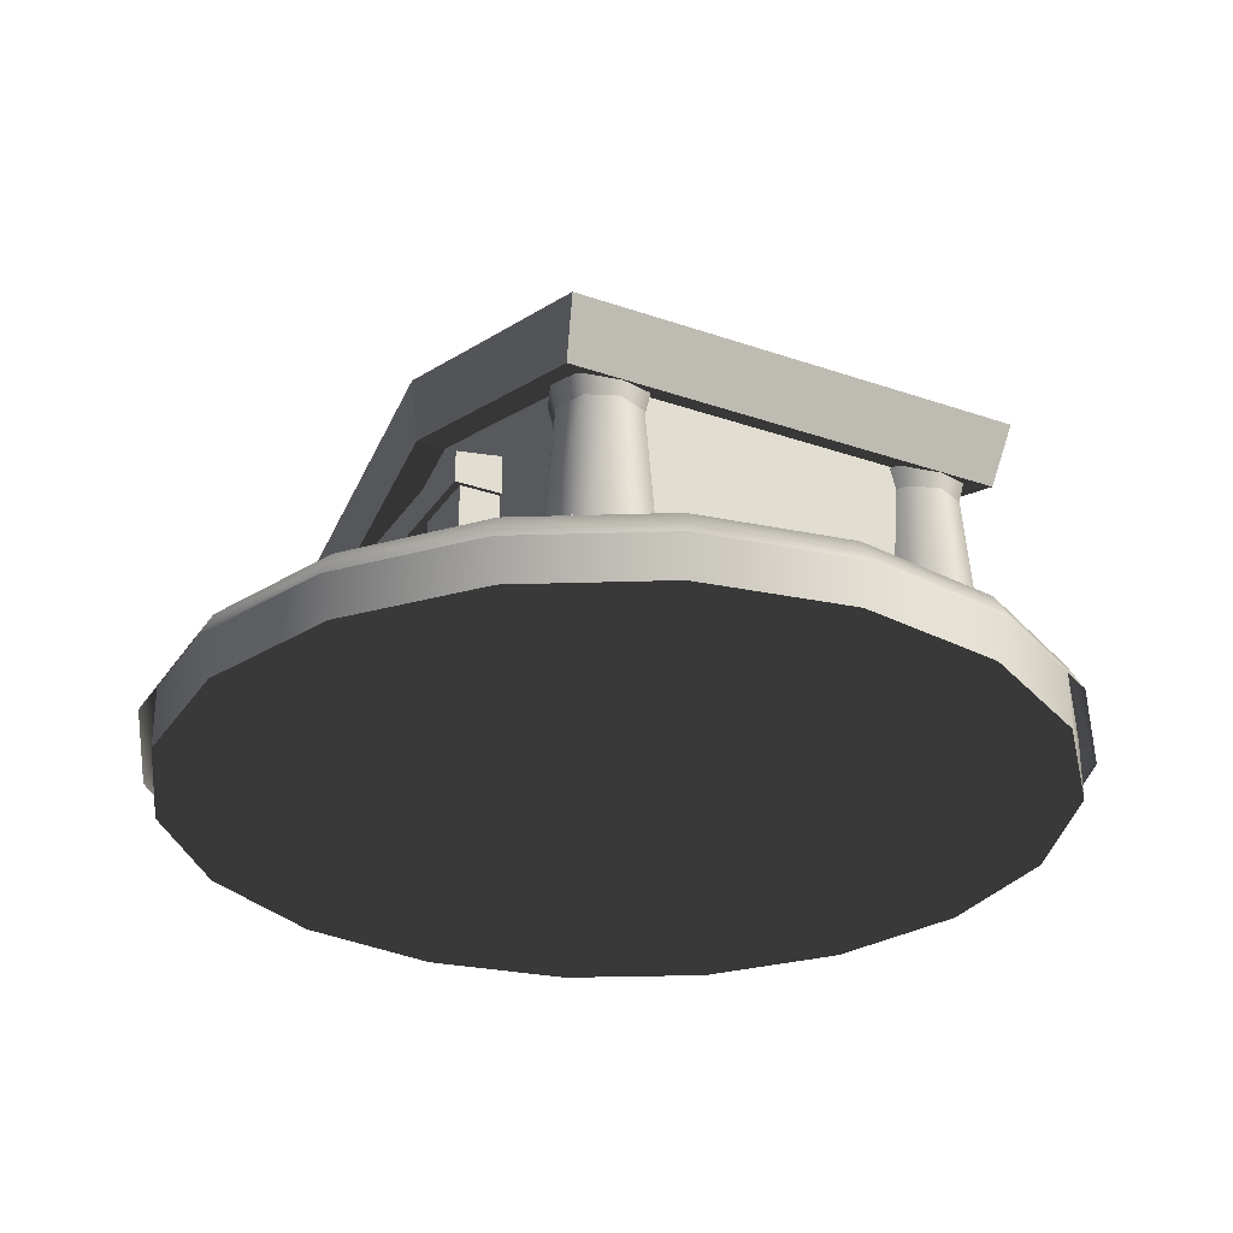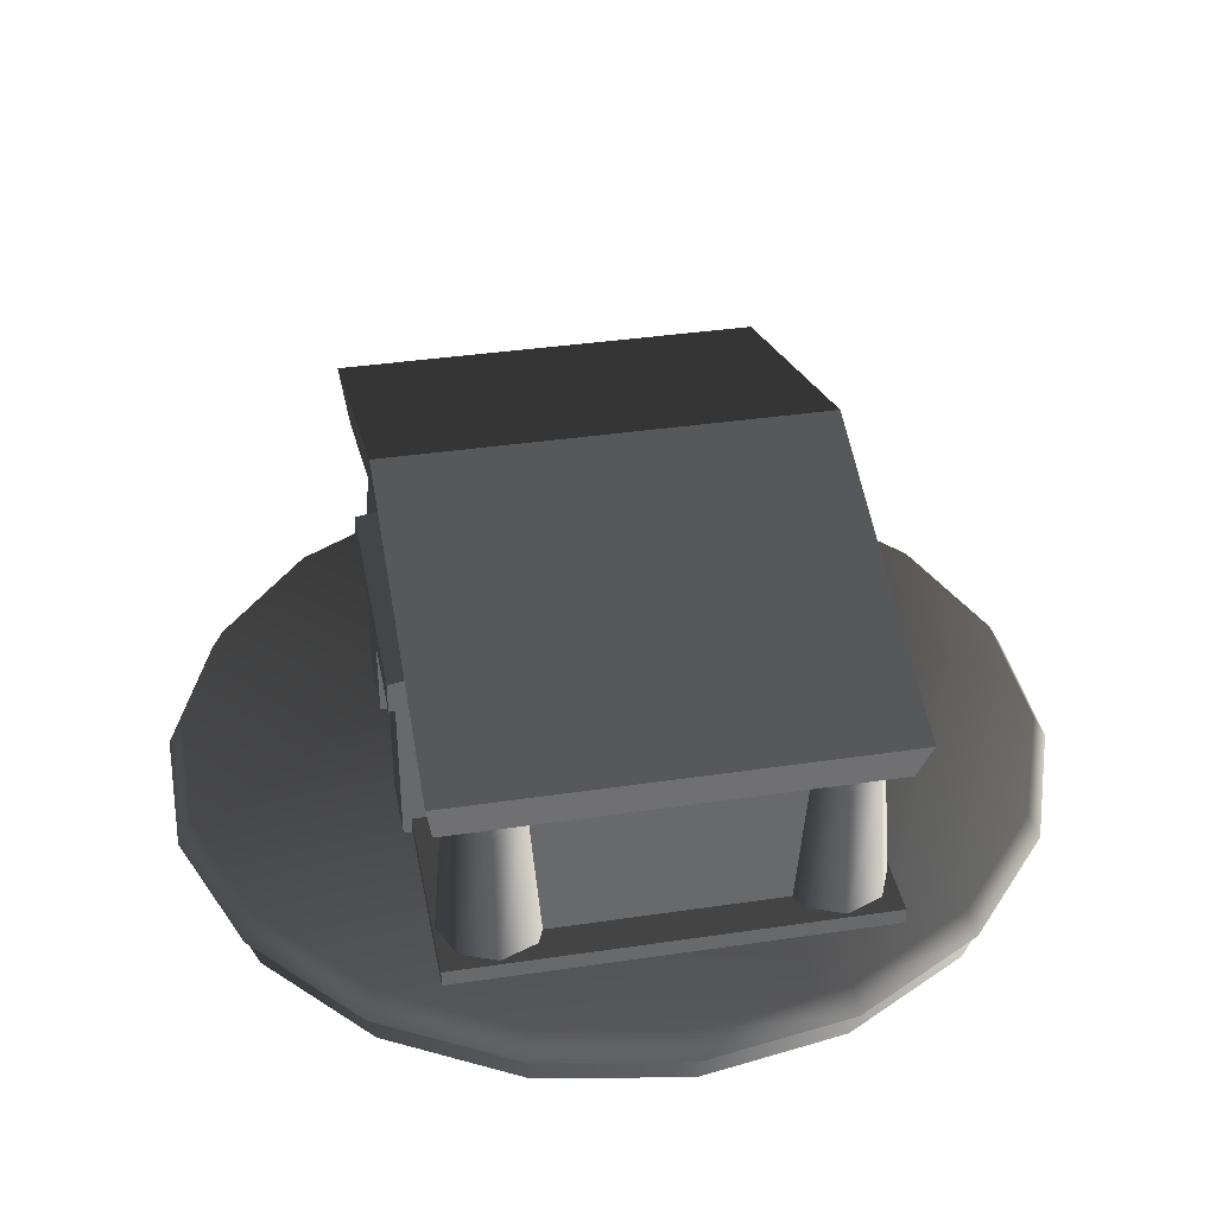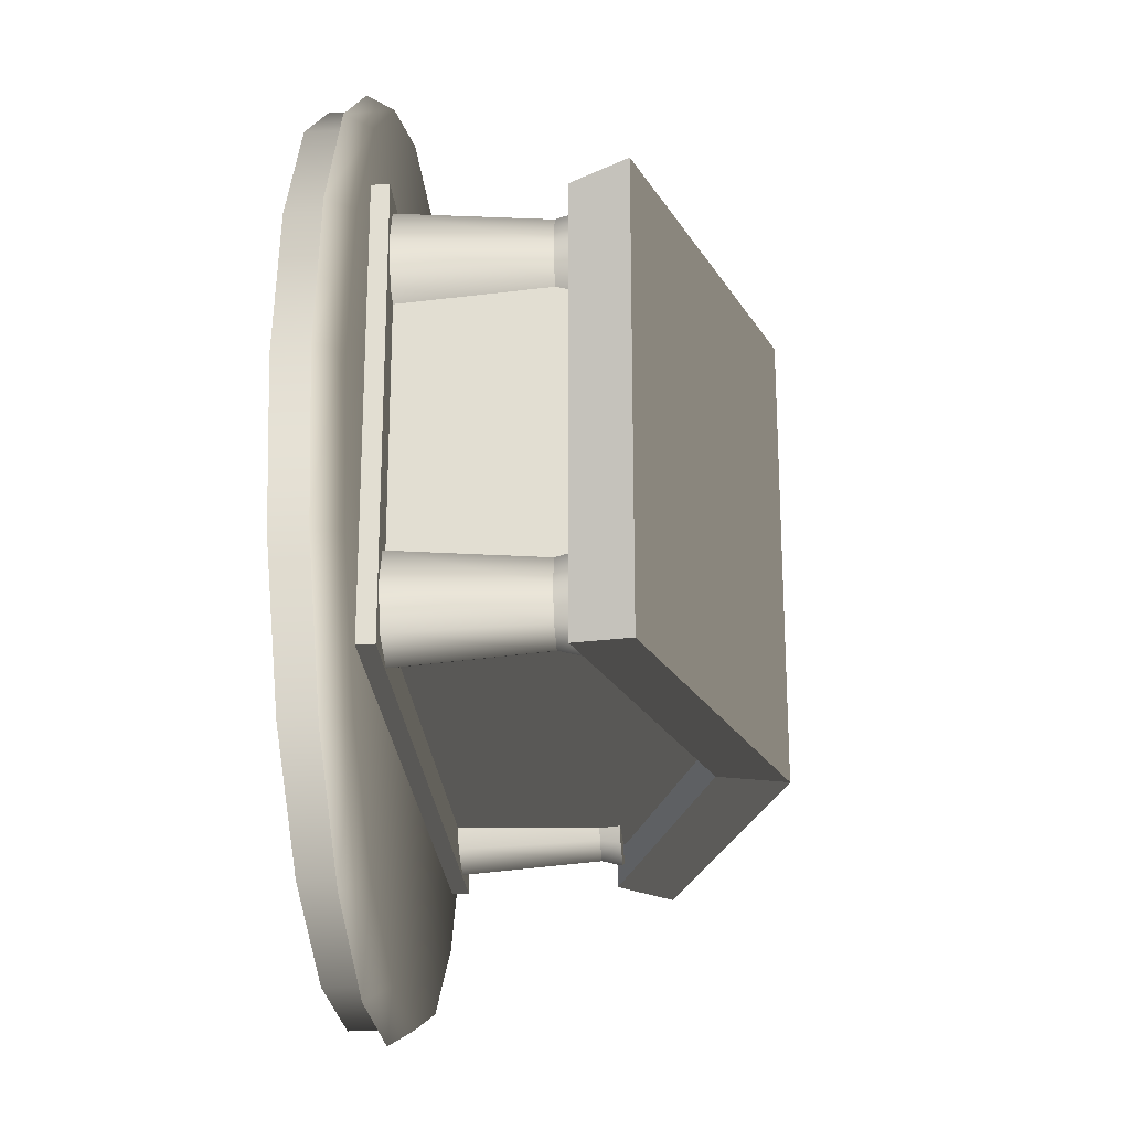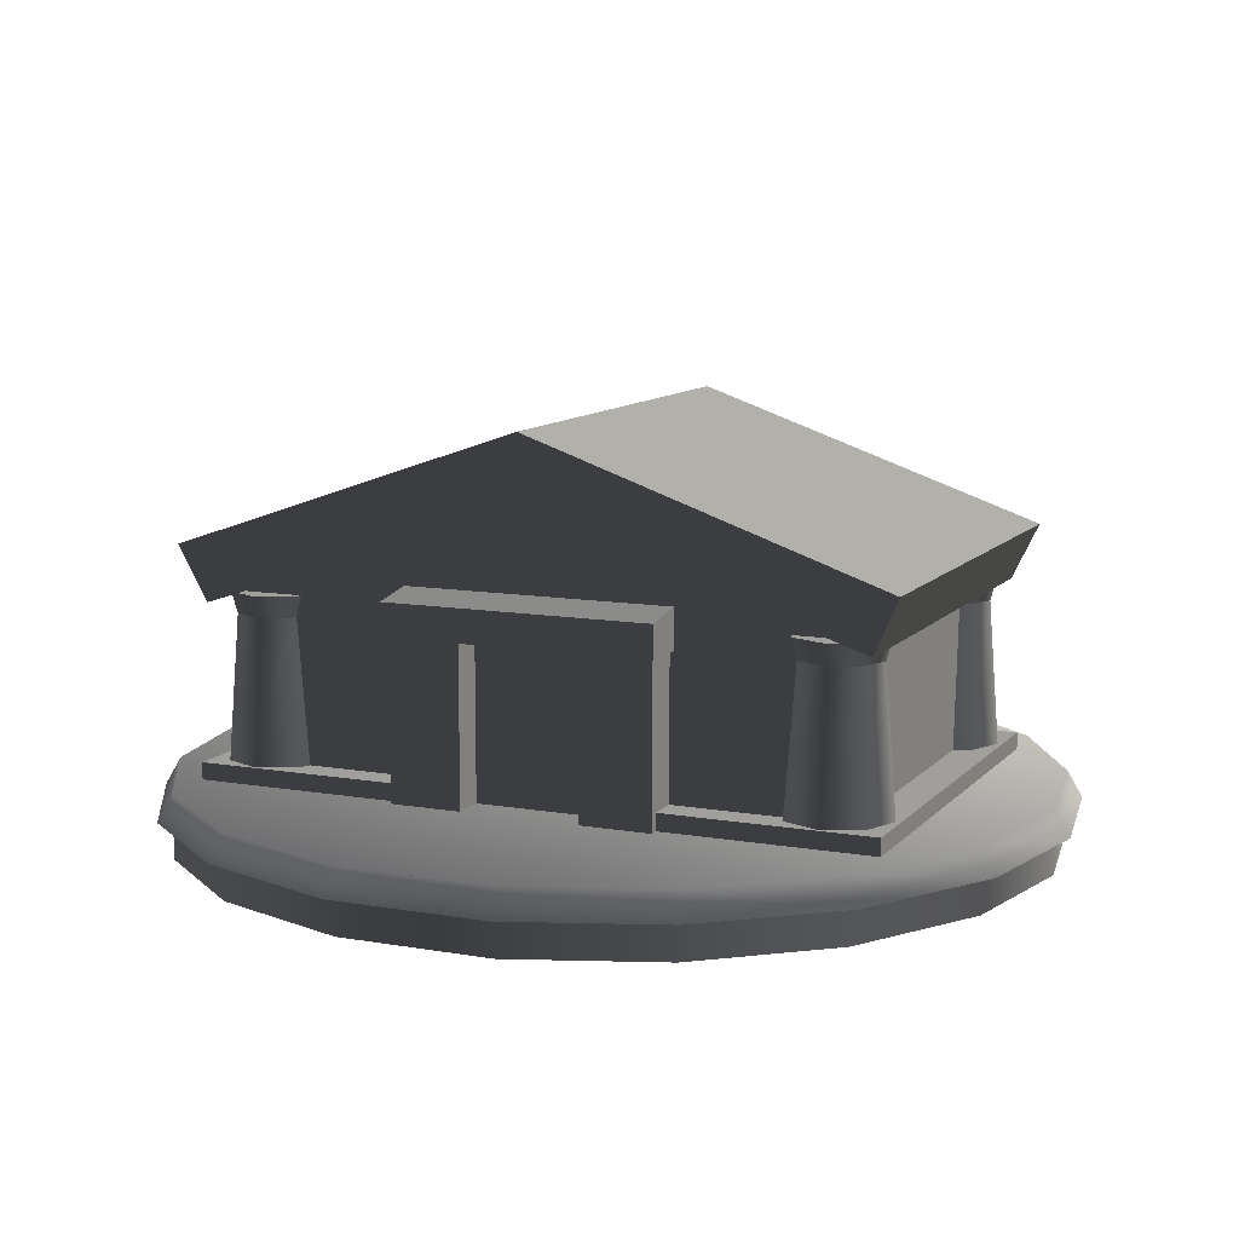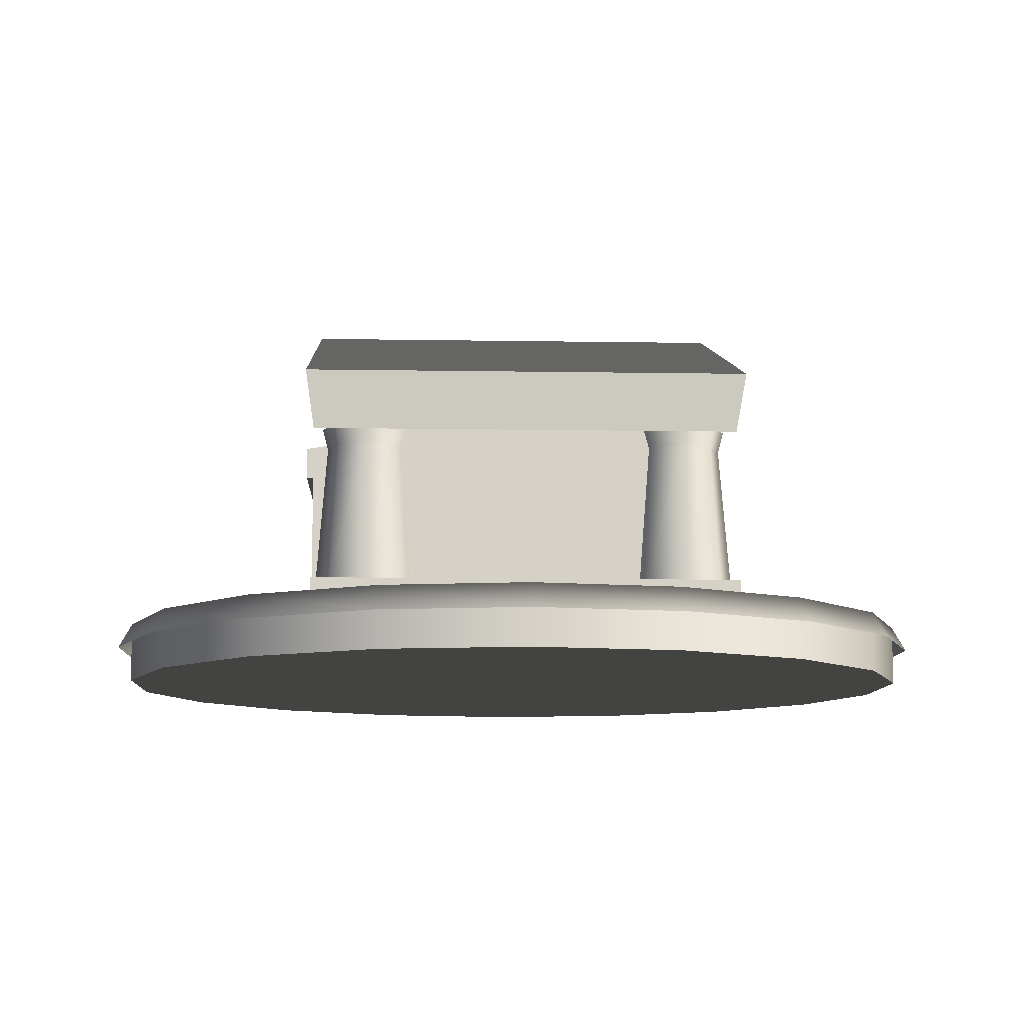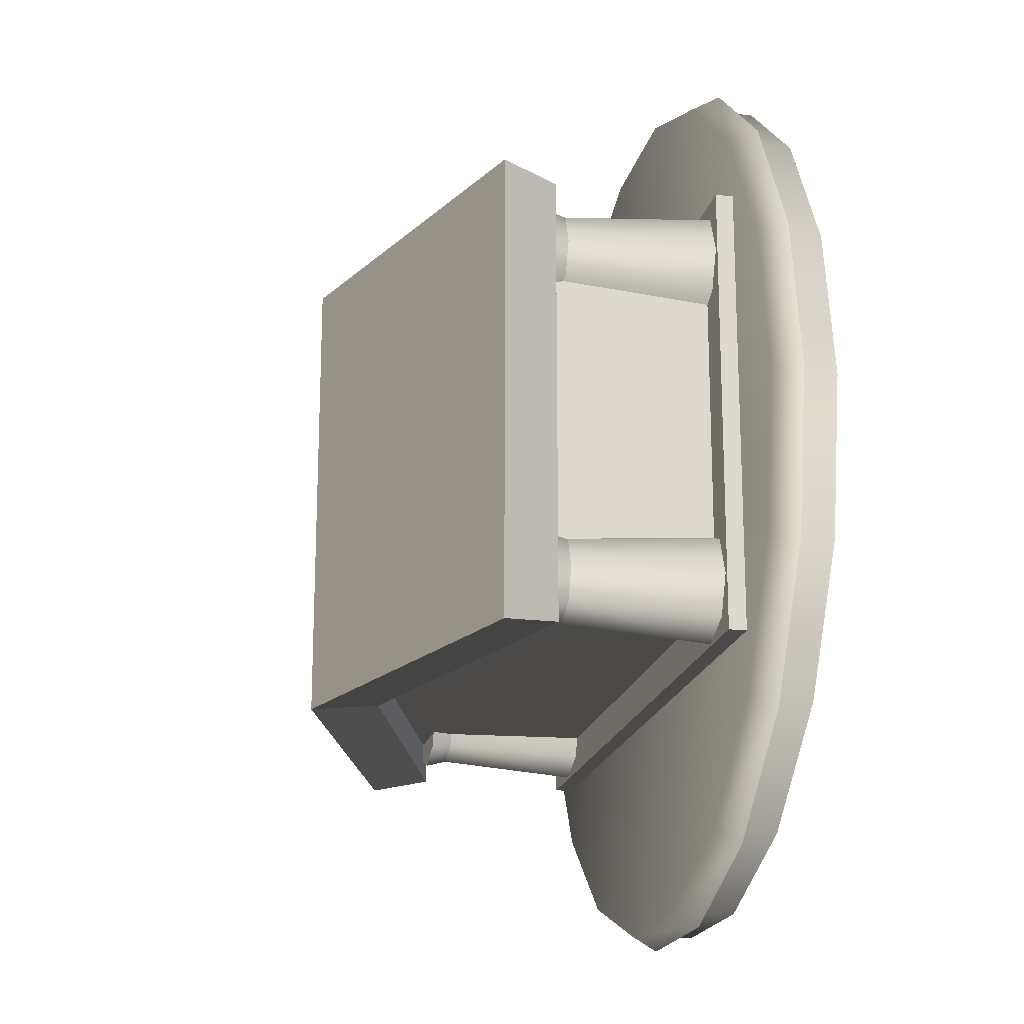
<metadata>
{"format":"obj","ext":"obj","renderer":"f3d","projection":"perspective","resolution":1024,"background":"white","views":[{"elev":-29.0,"azim":62.7,"up":"+Y"},{"elev":37.8,"azim":79.3,"up":"+Y"},{"elev":-24.2,"azim":94.5,"up":"+Z"},{"elev":10.6,"azim":23.7,"up":"+Y"},{"elev":-9.8,"azim":87.5,"up":"+Y"},{"elev":-19.1,"azim":-102.3,"up":"+Z"}]}
</metadata>
<code>
o obj1
v -78.16 18.55 49.61
v 0.001563 45.51 49.61
v 0.001563 45.51 -49.61
v -78.16 18.55 -49.61
v 78.16 18.55 49.61
v 78.16 18.55 -49.61
v 72.54 6.387 47.96
v 72.54 6.387 -47.96
v 0.001563 30.54 -47.96
v -72.54 6.387 -47.96
v -72.54 6.387 47.96
v 0.001563 30.54 47.96
v 66.71 8.469 -39.82
v 0.001563 30.69 -39.82
v -66.71 8.469 41.24
v 0.001563 30.69 41.24
v -66.71 8.469 -39.82
v 66.71 8.469 41.24
v -66.71 -27.97 41.24
v 66.71 -27.97 41.24
v 66.71 -27.97 -39.82
v -66.71 -27.97 -39.82
v 28.82 -31.71 49.99
v 28.82 -31.71 47.99
v 28.82 -27.97 48.03
v 13.04 -31.71 49.99
v 28.82 3.032 49.99
v 13.04 3.032 49.99
v 13.04 -31.71 42.7
v 13.04 3.032 42.74
v 29.73 3.032 51.49
v 28.82 3.032 41.03
v 29.73 3.032 41.03
v 28.82 -27.97 41.03
v 74.87 -27.97 48.03
v 74.87 -31.71 47.99
v 74.87 -27.97 -48.03
v 74.87 -31.71 -48.07
v 29.73 11.85 41.03
v 29.73 10.17 51.49
v -28.82 -31.71 49.99
v -28.82 -27.97 48.03
v -28.82 -31.71 47.99
v -13.03 3.032 42.74
v -13.03 -31.71 42.7
v -13.03 -31.71 49.99
v -13.03 3.032 49.99
v -28.82 3.032 49.99
v -29.73 3.032 51.49
v -29.73 10.17 51.49
v -28.82 3.032 41.03
v -29.73 3.032 41.03
v -74.87 -31.71 -48.03
v -74.87 -27.97 -48.03
v -28.82 -27.97 41.03
v -74.87 -27.97 48.03
v -74.87 -31.71 48.03
v -29.73 11.85 41.03
f 1 2 3
f 3 4 1
f 2 5 6
f 6 3 2
f 5 7 8
f 8 6 5
f 6 8 9
f 9 3 6
f 3 9 10
f 10 4 3
f 4 10 11
f 11 1 4
f 1 11 12
f 12 2 1
f 2 12 7
f 7 5 2
f 9 8 13
f 13 14 9
f 12 11 15
f 15 16 12
f 11 10 17
f 17 15 11
f 8 7 18
f 18 13 8
f 10 9 14
f 14 17 10
f 7 12 16
f 16 18 7
f 15 19 20
f 20 18 15
f 18 20 21
f 21 13 18
f 13 21 22
f 22 17 13
f 17 22 19
f 19 15 17
f 15 18 16
f 13 17 14
f 23 24 25
f 26 23 27
f 27 28 26
f 29 26 28
f 28 30 29
f 28 27 31
f 31 27 32
f 32 33 31
f 34 25 35
f 35 25 24
f 24 36 35
f 37 35 36
f 36 38 37
f 35 37 21
f 21 20 35
f 39 40 31
f 31 33 39
f 32 25 34
f 32 27 23
f 23 25 32
f 34 35 20
f 23 26 29
f 29 24 23
f 41 42 43
f 29 30 44
f 44 45 29
f 46 47 48
f 48 41 46
f 49 31 40
f 40 50 49
f 47 46 45
f 45 44 47
f 28 47 44
f 44 30 28
f 47 28 31
f 31 49 47
f 47 49 48
f 51 48 49
f 49 52 51
f 37 38 53
f 53 54 37
f 55 56 42
f 56 57 43
f 43 42 56
f 54 53 57
f 57 56 54
f 22 21 37
f 37 54 22
f 56 19 22
f 22 54 56
f 39 58 50
f 50 40 39
f 58 52 49
f 49 50 58
f 51 55 42
f 41 48 51
f 51 42 41
f 55 19 56
f 45 46 41
f 41 43 45
f 53 38 29
f 29 45 53
f 53 45 43
f 24 38 36
f 43 57 53
f 24 29 38
o obj2
v -62.14 -27.97 24.19
v -70.4 -27.97 27.61
v -68.64 3.417 29.36
v -62.14 3.417 26.67
v -73.82 -27.97 35.87
v -71.34 3.417 35.87
v -70.4 -27.97 44.13
v -68.64 3.417 42.38
v -62.14 -27.97 47.55
v -62.14 3.417 45.07
v -53.88 -27.97 44.13
v -55.63 3.417 42.38
v -50.45 -27.97 35.87
v -52.93 3.417 35.87
v -62.14 8.078 25.43
v -69.52 8.078 28.49
v -62.14 8.078 35.87
v -72.57 8.078 35.87
v -69.52 8.078 43.25
v -62.14 8.078 46.31
v -54.76 8.078 43.25
v -51.7 8.078 35.87
v -50.45 -27.97 -35.87
v -53.88 -27.97 -44.13
v -55.63 3.417 -42.38
v -52.93 3.417 -35.87
v -62.14 -27.97 -47.55
v -62.14 3.417 -45.07
v -70.4 -27.97 -44.13
v -68.64 3.417 -42.38
v -73.82 -27.97 -35.87
v -71.34 3.417 -35.87
v -70.4 -27.97 -27.61
v -68.64 3.417 -29.36
v -62.14 -27.97 -24.19
v -62.14 3.417 -26.67
v -51.7 8.078 -35.87
v -54.76 8.078 -43.25
v -62.14 8.078 -35.87
v -62.14 8.078 -46.31
v -69.52 8.078 -43.25
v -72.57 8.078 -35.87
v -69.52 8.078 -28.49
v -62.14 8.078 -25.43
v 62.14 -27.97 -24.19
v 70.4 -27.97 -27.61
v 68.65 3.417 -29.36
v 62.14 3.417 -26.67
v 73.82 -27.97 -35.87
v 71.34 3.417 -35.87
v 70.4 -27.97 -44.13
v 68.65 3.417 -42.38
v 62.14 -27.97 -47.55
v 62.14 3.417 -45.07
v 53.88 -27.97 -44.13
v 55.63 3.417 -42.38
v 50.46 -27.97 -35.87
v 52.94 3.417 -35.87
v 62.14 8.078 -25.43
v 69.52 8.078 -28.49
v 62.14 8.078 -35.87
v 72.57 8.078 -35.87
v 69.52 8.078 -43.25
v 62.14 8.078 -46.31
v 54.76 8.078 -43.25
v 51.7 8.078 -35.87
v 50.46 -27.97 35.87
v 53.88 -27.97 44.13
v 55.63 3.417 42.38
v 52.94 3.417 35.87
v 62.14 -27.97 47.55
v 62.14 3.417 45.07
v 70.4 -27.97 44.13
v 68.65 3.417 42.38
v 73.82 -27.97 35.87
v 71.34 3.417 35.87
v 70.4 -27.97 27.61
v 68.65 3.417 29.36
v 62.14 -27.97 24.19
v 62.14 3.417 26.67
v 51.7 8.078 35.87
v 54.76 8.078 43.25
v 62.14 8.078 35.87
v 62.14 8.078 46.31
v 69.52 8.078 43.25
v 72.57 8.078 35.87
v 69.52 8.078 28.49
v 62.14 8.078 25.43
f 59 60 61
f 61 62 59
f 60 63 64
f 64 61 60
f 63 65 66
f 66 64 63
f 65 67 68
f 68 66 65
f 67 69 70
f 70 68 67
f 69 71 72
f 72 70 69
f 73 74 75
f 61 74 73
f 73 62 61
f 64 76 74
f 74 61 64
f 66 77 76
f 76 64 66
f 68 78 77
f 77 66 68
f 70 79 78
f 78 68 70
f 72 80 79
f 79 70 72
f 76 77 75
f 75 78 79
f 77 78 75
f 75 79 80
f 75 74 76
f 81 82 83
f 83 84 81
f 82 85 86
f 86 83 82
f 85 87 88
f 88 86 85
f 87 89 90
f 90 88 87
f 89 91 92
f 92 90 89
f 91 93 94
f 94 92 91
f 95 96 97
f 83 96 95
f 95 84 83
f 86 98 96
f 96 83 86
f 88 99 98
f 98 86 88
f 90 100 99
f 99 88 90
f 92 101 100
f 100 90 92
f 94 102 101
f 101 92 94
f 98 99 97
f 97 100 101
f 99 100 97
f 97 101 102
f 97 96 98
f 103 104 105
f 105 106 103
f 104 107 108
f 108 105 104
f 107 109 110
f 110 108 107
f 109 111 112
f 112 110 109
f 111 113 114
f 114 112 111
f 113 115 116
f 116 114 113
f 117 118 119
f 105 118 117
f 117 106 105
f 108 120 118
f 118 105 108
f 110 121 120
f 120 108 110
f 112 122 121
f 121 110 112
f 114 123 122
f 122 112 114
f 116 124 123
f 123 114 116
f 120 121 119
f 119 122 123
f 121 122 119
f 119 123 124
f 119 118 120
f 125 126 127
f 127 128 125
f 126 129 130
f 130 127 126
f 129 131 132
f 132 130 129
f 131 133 134
f 134 132 131
f 133 135 136
f 136 134 133
f 135 137 138
f 138 136 135
f 139 140 141
f 127 140 139
f 139 128 127
f 130 142 140
f 140 127 130
f 132 143 142
f 142 130 132
f 134 144 143
f 143 132 134
f 136 145 144
f 144 134 136
f 138 146 145
f 145 136 138
f 142 143 141
f 141 144 145
f 143 144 141
f 141 145 146
f 141 140 142
o obj3
v 0.009694 -31.71 -0.005228
v -90.18 -31.71 -32.82
v -95.97 -31.71 0.0003293
v -73.52 -31.71 -61.69
v -47.99 -31.71 -83.11
v -16.66 -31.71 -94.51
v 16.67 -31.71 -94.51
v 47.99 -31.71 -83.11
v 73.52 -31.71 -61.69
v 90.18 -31.71 -32.82
v 95.97 -31.71 0.0003137
v 90.18 -31.71 32.82
v 73.52 -31.71 61.69
v 47.99 -31.71 83.11
v 16.67 -31.71 94.51
v -16.66 -31.71 94.51
v -47.99 -31.71 83.11
v -73.52 -31.71 61.69
v -90.18 -31.71 32.82
v -95.97 -45.51 0.0003271
v -90.18 -45.51 -32.82
v 0.009689 -45.51 -0.00523
v -73.52 -45.51 -61.69
v -47.99 -45.51 -83.11
v -16.66 -45.51 -94.51
v 16.67 -45.51 -94.51
v 47.99 -45.51 -83.11
v 73.52 -45.51 -61.69
v 90.18 -45.51 -32.82
v 95.97 -45.51 0.0003114
v 90.18 -45.51 32.82
v 73.52 -45.51 61.69
v 47.99 -45.51 83.11
v 16.67 -45.51 94.51
v -16.66 -45.51 94.51
v -47.99 -45.51 83.11
v -73.52 -45.51 61.69
v -90.18 -45.51 32.82
v -99.22 -37.43 0.0003284
v -93.23 -37.43 -33.93
v -76 -37.43 -63.77
v -49.61 -37.43 -85.92
v -17.23 -37.43 -97.71
v 17.23 -37.43 -97.71
v 49.61 -37.43 -85.92
v 76 -37.43 -63.77
v 93.23 -37.43 -33.93
v 99.22 -37.43 0.0003127
v 93.23 -37.43 33.93
v 76 -37.43 63.78
v 49.61 -37.43 85.92
v 17.23 -37.43 97.71
v -17.23 -37.43 97.71
v -49.61 -37.43 85.92
v -76 -37.43 63.78
v -93.23 -37.43 33.93
v 73.52 -31.71 -61.69
v 95.97 -31.71 0.0003214
v -73.52 -31.71 61.69
f 147 148 149
f 147 150 148
f 147 151 150
f 147 152 151
f 147 153 152
f 147 154 153
f 147 155 154
f 147 156 155
f 147 157 156
f 147 158 157
f 147 159 158
f 147 160 159
f 147 161 160
f 147 162 161
f 147 163 162
f 147 164 163
f 147 165 164
f 147 149 165
f 166 167 168
f 167 169 168
f 169 170 168
f 170 171 168
f 171 172 168
f 172 173 168
f 173 174 168
f 174 175 168
f 175 176 168
f 176 177 168
f 177 178 168
f 178 179 168
f 179 180 168
f 180 181 168
f 181 182 168
f 182 183 168
f 183 184 168
f 184 166 168
f 185 149 148
f 148 186 185
f 186 148 150
f 150 187 186
f 187 150 151
f 151 188 187
f 188 151 152
f 152 189 188
f 189 152 153
f 153 190 189
f 190 153 154
f 154 191 190
f 191 154 155
f 155 192 191
f 192 155 156
f 156 193 192
f 193 156 157
f 157 194 193
f 194 157 158
f 158 195 194
f 195 158 159
f 159 196 195
f 196 159 160
f 160 197 196
f 197 160 161
f 161 198 197
f 198 161 162
f 162 199 198
f 199 162 163
f 163 200 199
f 200 163 164
f 164 201 200
f 201 164 165
f 165 202 201
f 202 165 149
f 149 185 202
f 148 167 166
f 166 149 148
f 150 169 167
f 167 148 150
f 151 170 169
f 169 150 151
f 152 171 170
f 170 151 152
f 153 172 171
f 171 152 153
f 154 173 172
f 172 153 154
f 203 174 173
f 173 154 203
f 156 175 174
f 174 203 156
f 204 176 175
f 175 156 204
f 158 177 176
f 176 204 158
f 159 178 177
f 177 158 159
f 160 179 178
f 178 159 160
f 161 180 179
f 179 160 161
f 162 181 180
f 180 161 162
f 163 182 181
f 181 162 163
f 205 183 182
f 182 163 205
f 165 184 183
f 183 205 165
f 149 166 184
f 184 165 149

</code>
